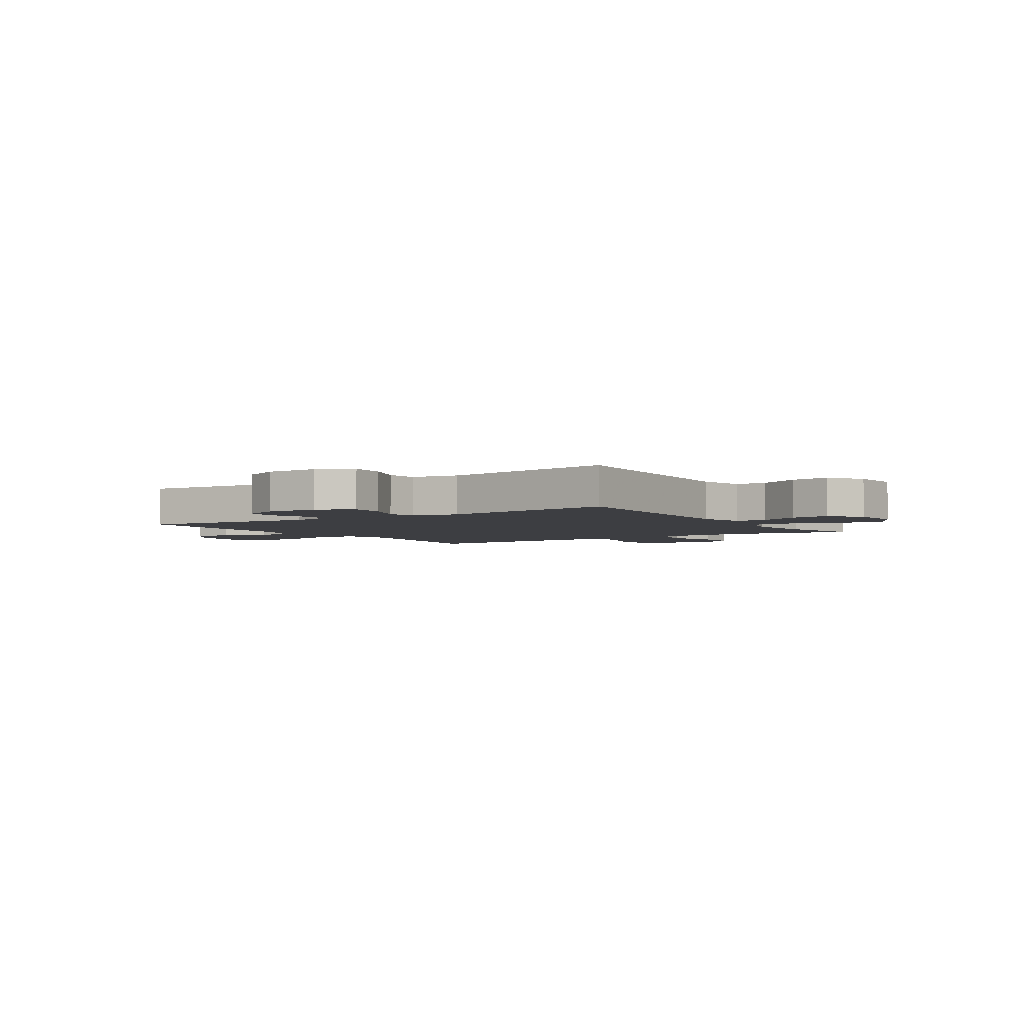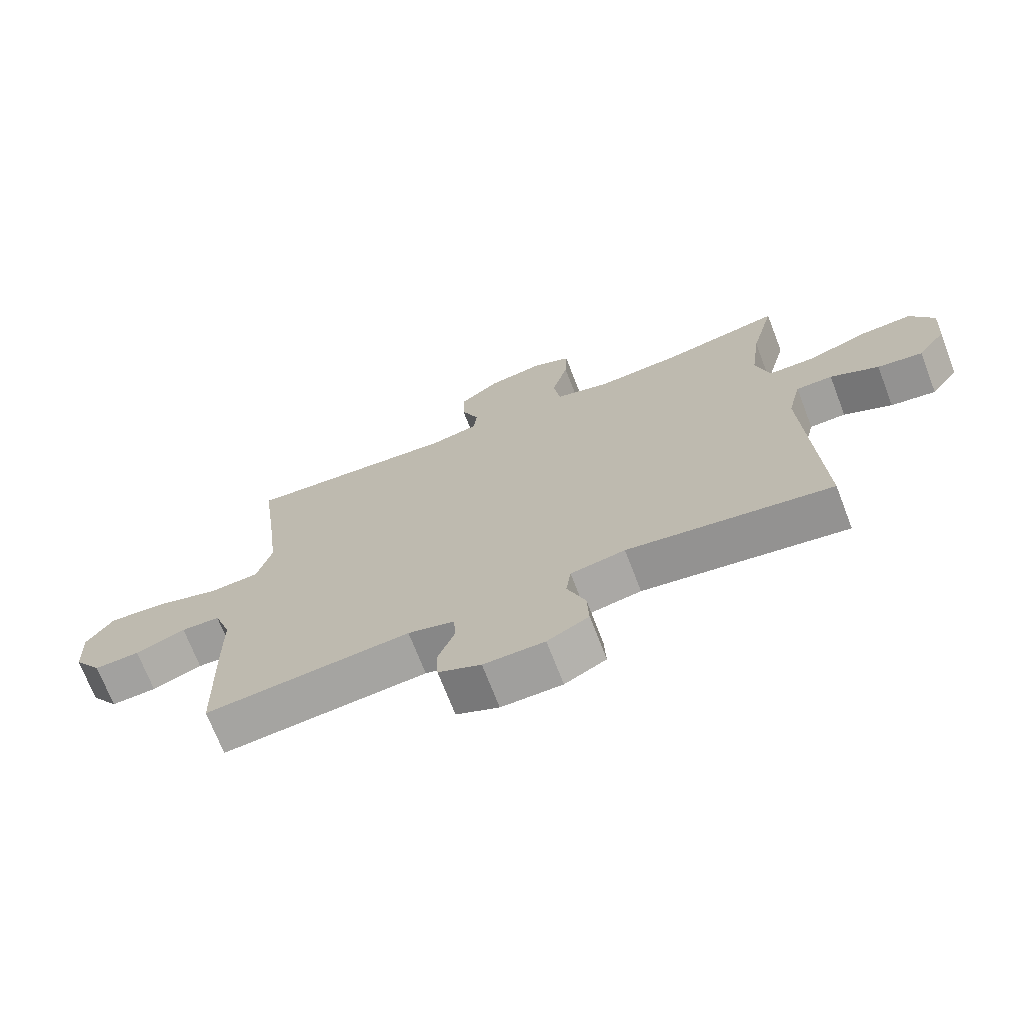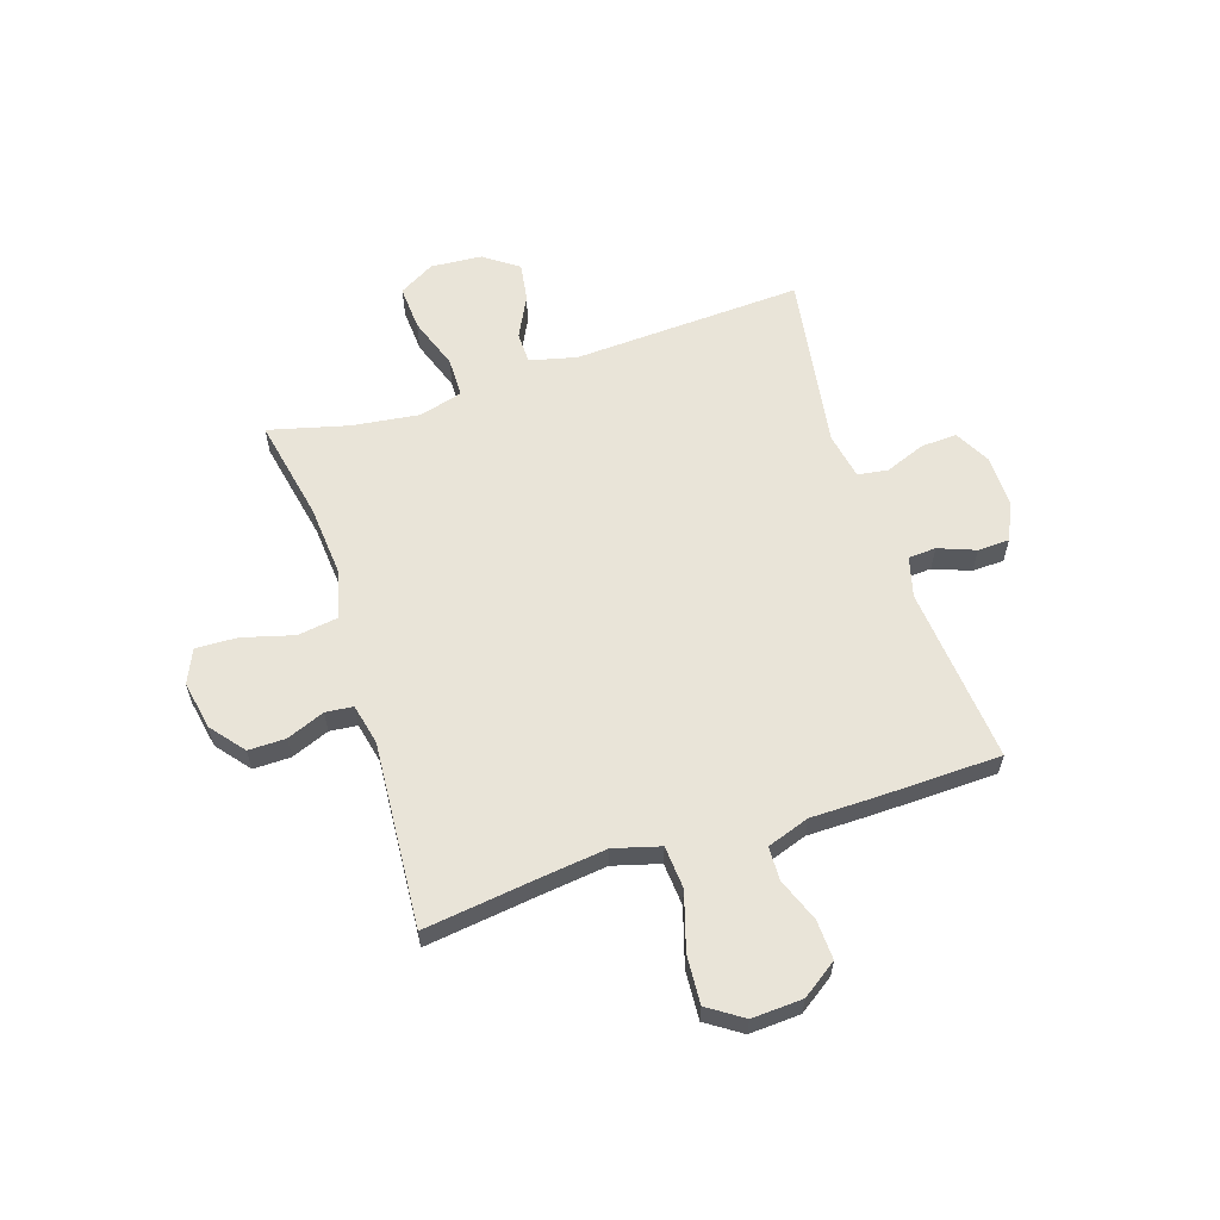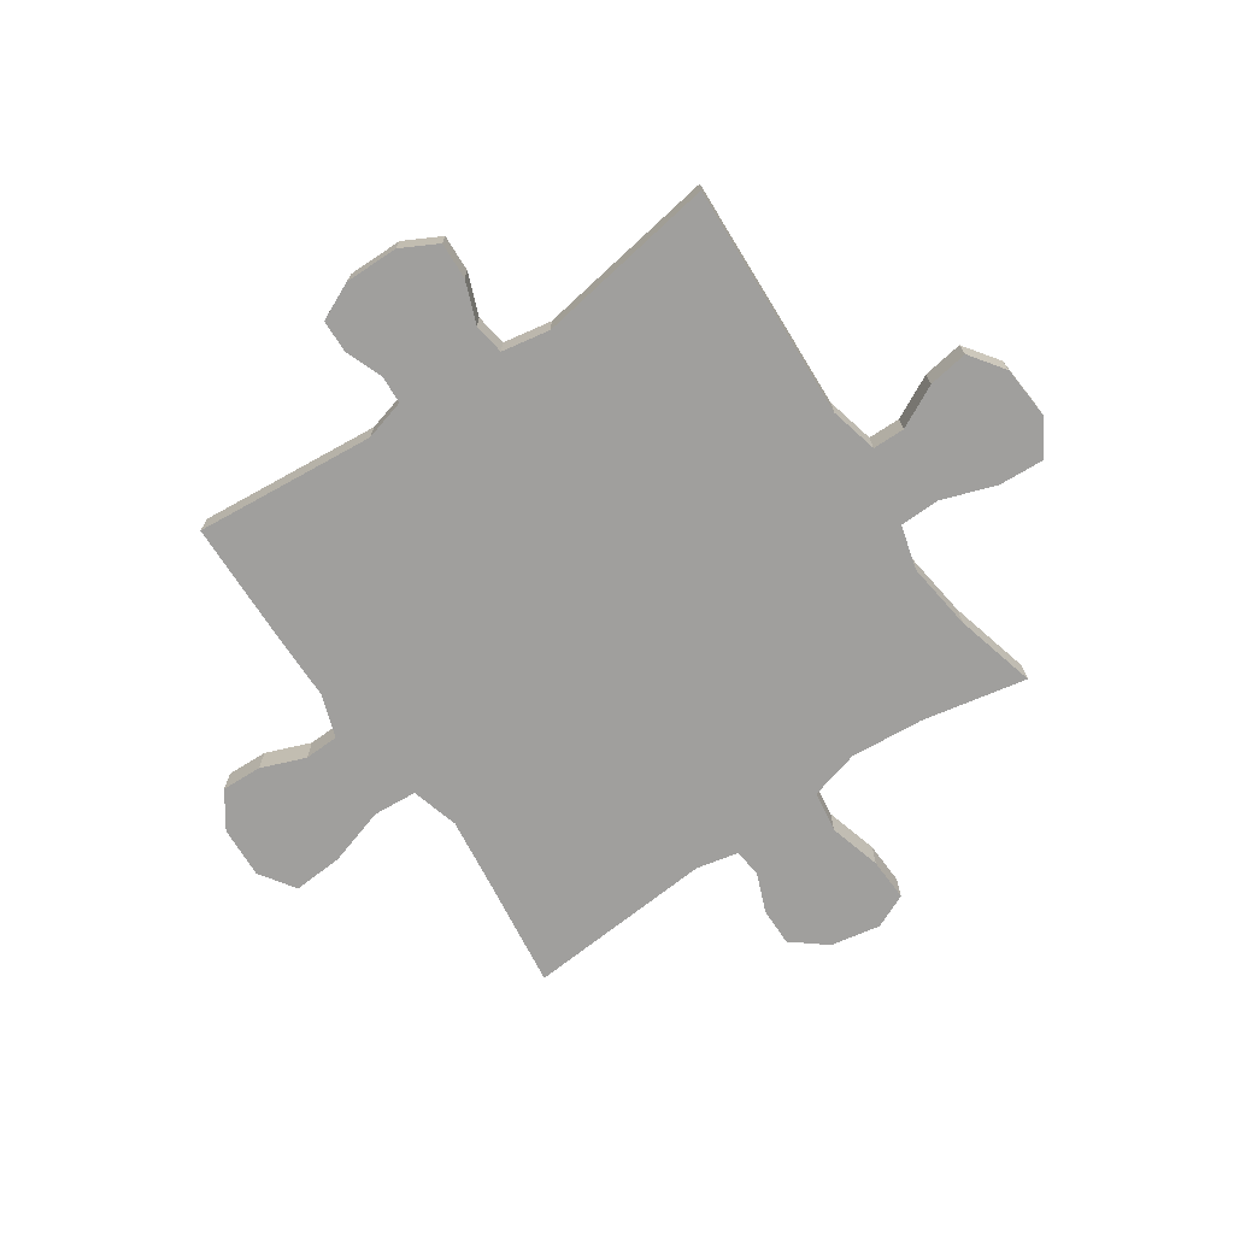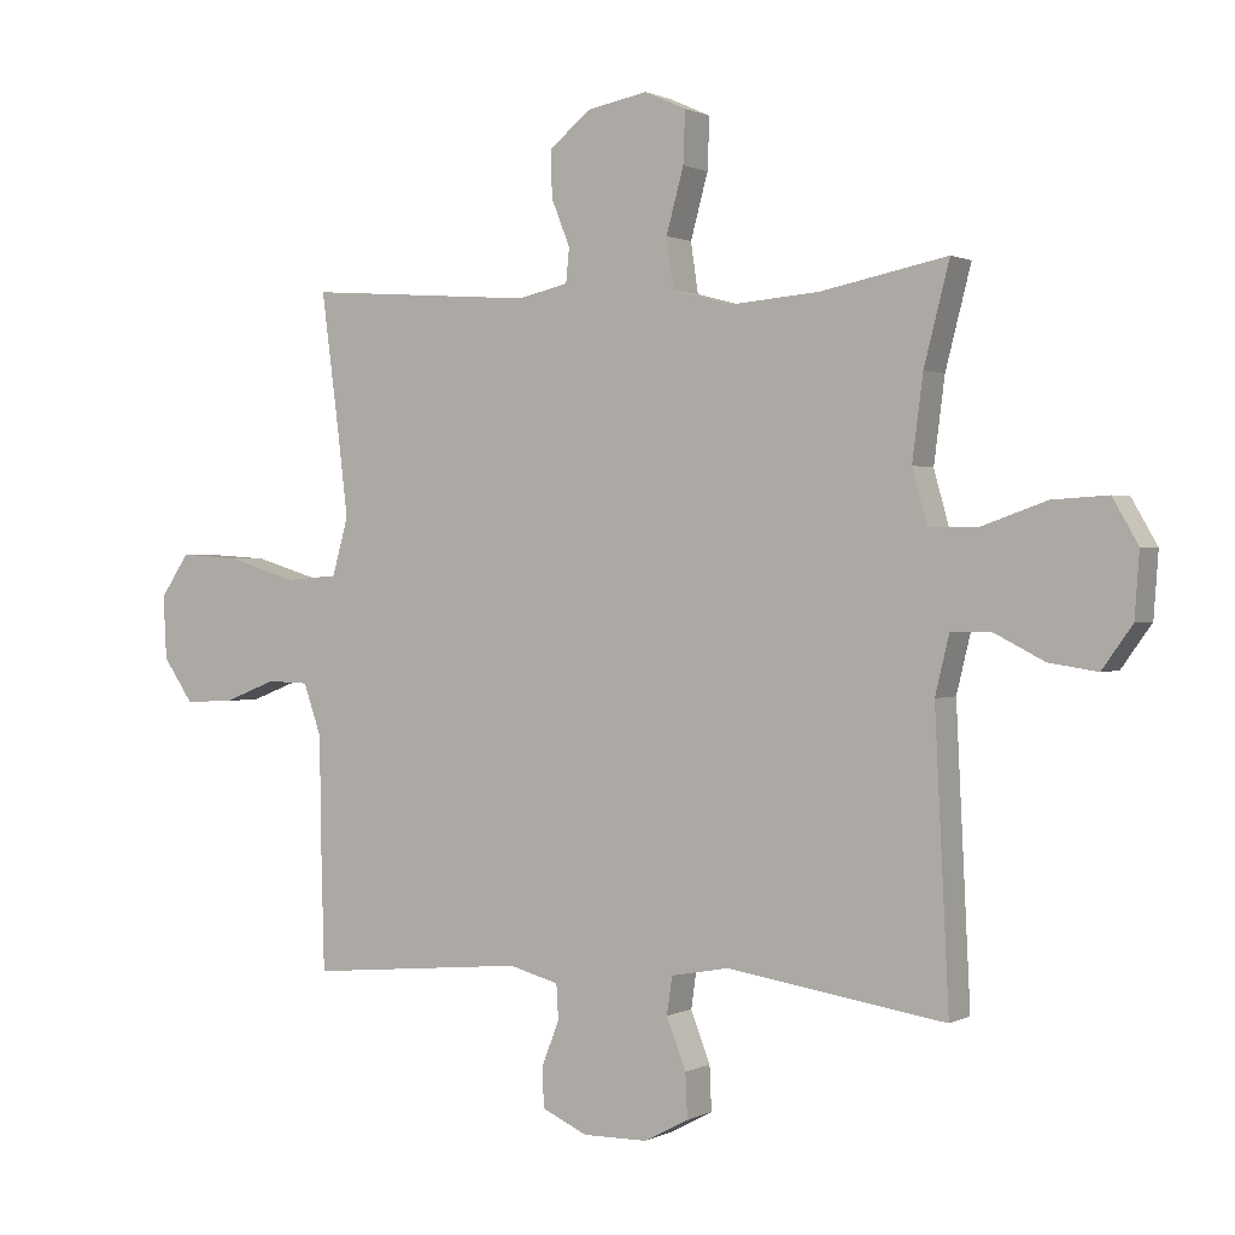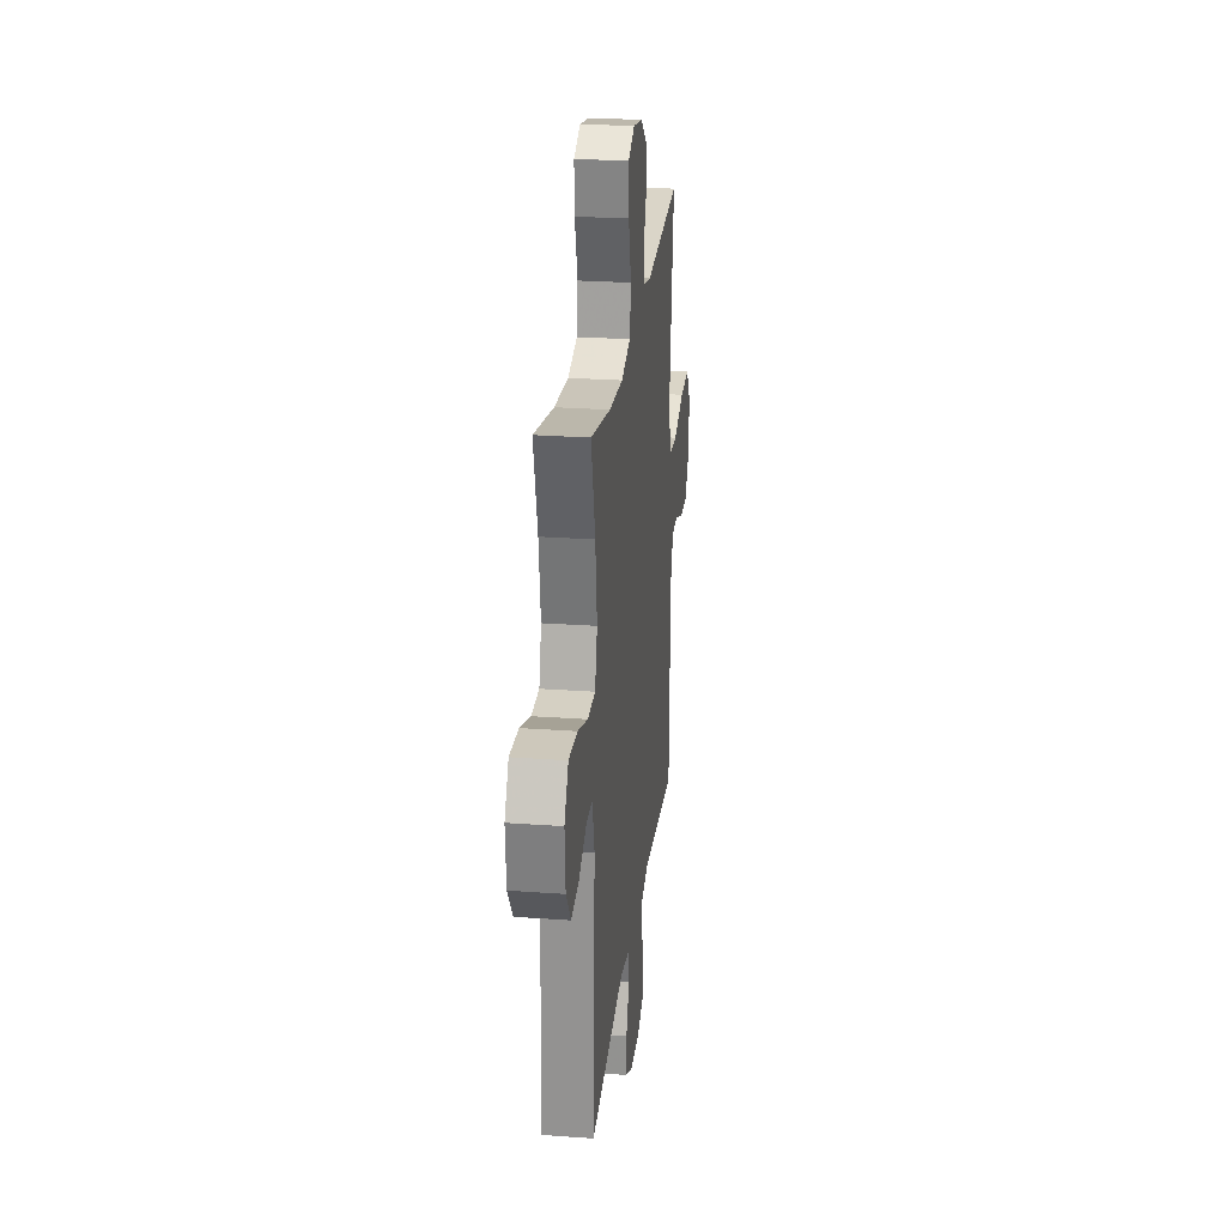
<metadata>
{"format":"obj","ext":"obj","renderer":"f3d","projection":"perspective","resolution":1024,"background":"white","views":[{"elev":-3.5,"azim":-146.7,"up":"+Y"},{"elev":-71.1,"azim":-158.9,"up":"+Z"},{"elev":60.4,"azim":72.0,"up":"+Y"},{"elev":-71.4,"azim":-145.7,"up":"+Y"},{"elev":0.9,"azim":-149.9,"up":"+Z"},{"elev":25.3,"azim":-83.3,"up":"+Z"}]}
</metadata>
<code>
v 0.5 0.07 0.5
v 0.474 0.07 0.301
v 0.458 0.07 0.169
v 0.482 0.07 0.083
v 0.561 0.07 0.077
v 0.666 0.07 0.109
v 0.756 0.07 0.115
v 0.799 0.07 0.051
v 0.794 0.07 -0.043
v 0.749 0.07 -0.108
v 0.676 0.07 -0.105
v 0.596 0.07 -0.074
v 0.534 0.07 -0.076
v 0.507 0.07 -0.154
v 0.506 0.07 -0.275
v 0.5 0.07 -0.5
v 0.173 0.07 -0.47
v 0.099 0.07 -0.49
v 0.096 0.07 -0.541
v 0.122 0.07 -0.609
v 0.12 0.07 -0.668
v 0.052 0.07 -0.699
v -0.045 0.07 -0.698
v -0.111 0.07 -0.663
v -0.108 0.07 -0.597
v -0.079 0.07 -0.522
v -0.087 0.07 -0.466
v -0.174 0.07 -0.45
v -0.5 0.07 -0.5
v -0.479 0.07 -0.076
v -0.5 0.07 0.011
v -0.558 0.07 0.012
v -0.635 0.07 -0.027
v -0.707 0.07 -0.038
v -0.752 0.07 0.025
v -0.759 0.07 0.12
v -0.721 0.07 0.186
v -0.638 0.07 0.181
v -0.541 0.07 0.147
v -0.468 0.07 0.148
v -0.446 0.07 0.228
v -0.462 0.07 0.352
v -0.5 0.07 0.5
v -0.311 0.07 0.462
v -0.178 0.07 0.451
v -0.089 0.07 0.475
v -0.078 0.07 0.549
v -0.104 0.07 0.644
v -0.107 0.07 0.721
v -0.045 0.07 0.749
v 0.045 0.07 0.732
v 0.107 0.07 0.682
v 0.106 0.07 0.613
v 0.078 0.07 0.543
v 0.083 0.07 0.492
v 0.159 0.07 0.475
v 0.5 0 0.5
v 0.474 0 0.301
v 0.458 0 0.169
v 0.482 0 0.083
v 0.561 0 0.077
v 0.666 0 0.109
v 0.756 0 0.115
v 0.799 0 0.051
v 0.794 0 -0.043
v 0.749 0 -0.108
v 0.676 0 -0.105
v 0.596 0 -0.074
v 0.534 0 -0.076
v 0.507 0 -0.154
v 0.506 0 -0.275
v 0.5 0 -0.5
v 0.173 0 -0.47
v 0.099 0 -0.49
v 0.096 0 -0.541
v 0.122 0 -0.609
v 0.12 0 -0.668
v 0.052 0 -0.699
v -0.045 0 -0.698
v -0.111 0 -0.663
v -0.108 0 -0.597
v -0.079 0 -0.522
v -0.087 0 -0.466
v -0.174 0 -0.45
v -0.5 0 -0.5
v -0.479 0 -0.076
v -0.5 0 0.011
v -0.558 0 0.012
v -0.635 0 -0.027
v -0.707 0 -0.038
v -0.752 0 0.025
v -0.759 0 0.12
v -0.721 0 0.186
v -0.638 0 0.181
v -0.541 0 0.147
v -0.468 0 0.148
v -0.446 0 0.228
v -0.462 0 0.352
v -0.5 0 0.5
v -0.311 0 0.462
v -0.178 0 0.451
v -0.089 0 0.475
v -0.078 0 0.549
v -0.104 0 0.644
v -0.107 0 0.721
v -0.045 0 0.749
v 0.045 0 0.732
v 0.107 0 0.682
v 0.106 0 0.613
v 0.078 0 0.543
v 0.083 0 0.492
v 0.159 0 0.475
f 52 53 54
f 51 52 54
f 50 51 54
f 49 50 54
f 48 49 54
f 47 48 54
f 46 47 54 55
f 45 46 55 56
f 42 43 44
f 41 42 44 45
f 40 41 45 56
f 37 38 39
f 36 37 39
f 35 36 39
f 34 35 39
f 33 34 39
f 32 33 39
f 31 32 39 40
f 56 1 2
f 40 56 2
f 31 40 2
f 30 31 2
f 24 25 26
f 23 24 26
f 22 23 26
f 21 22 26
f 20 21 26
f 19 20 26
f 18 19 26 27
f 17 18 27 28
f 14 15 16 17
f 13 14 17 28
f 10 11 12
f 9 10 12
f 8 9 12
f 7 8 12
f 6 7 12
f 5 6 12
f 4 5 12 13
f 30 2 3
f 29 30 3
f 28 29 3
f 4 13 28
f 3 4 28
f 110 109 108
f 110 108 107
f 110 107 106
f 110 106 105
f 110 105 104
f 110 104 103
f 111 110 103 102
f 112 111 102 101
f 100 99 98
f 101 100 98 97
f 112 101 97 96
f 95 94 93
f 95 93 92
f 95 92 91
f 95 91 90
f 95 90 89
f 95 89 88
f 96 95 88 87
f 58 57 112
f 58 112 96
f 58 96 87
f 58 87 86
f 82 81 80
f 82 80 79
f 82 79 78
f 82 78 77
f 82 77 76
f 82 76 75
f 83 82 75 74
f 84 83 74 73
f 73 72 71 70
f 84 73 70 69
f 68 67 66
f 68 66 65
f 68 65 64
f 68 64 63
f 68 63 62
f 68 62 61
f 69 68 61 60
f 59 58 86
f 59 86 85
f 59 85 84
f 84 69 60
f 84 60 59
f 1 57 58 2
f 2 58 59 3
f 3 59 60 4
f 4 60 61 5
f 5 61 62 6
f 6 62 63 7
f 7 63 64 8
f 8 64 65 9
f 9 65 66 10
f 10 66 67 11
f 11 67 68 12
f 12 68 69 13
f 13 69 70 14
f 14 70 71 15
f 15 71 72 16
f 16 72 73 17
f 17 73 74 18
f 18 74 75 19
f 19 75 76 20
f 20 76 77 21
f 21 77 78 22
f 22 78 79 23
f 23 79 80 24
f 24 80 81 25
f 25 81 82 26
f 26 82 83 27
f 27 83 84 28
f 28 84 85 29
f 29 85 86 30
f 30 86 87 31
f 31 87 88 32
f 32 88 89 33
f 33 89 90 34
f 34 90 91 35
f 35 91 92 36
f 36 92 93 37
f 37 93 94 38
f 38 94 95 39
f 39 95 96 40
f 40 96 97 41
f 41 97 98 42
f 42 98 99 43
f 43 99 100 44
f 44 100 101 45
f 45 101 102 46
f 46 102 103 47
f 47 103 104 48
f 48 104 105 49
f 49 105 106 50
f 50 106 107 51
f 51 107 108 52
f 52 108 109 53
f 53 109 110 54
f 54 110 111 55
f 55 111 112 56
f 56 112 57 1

</code>
